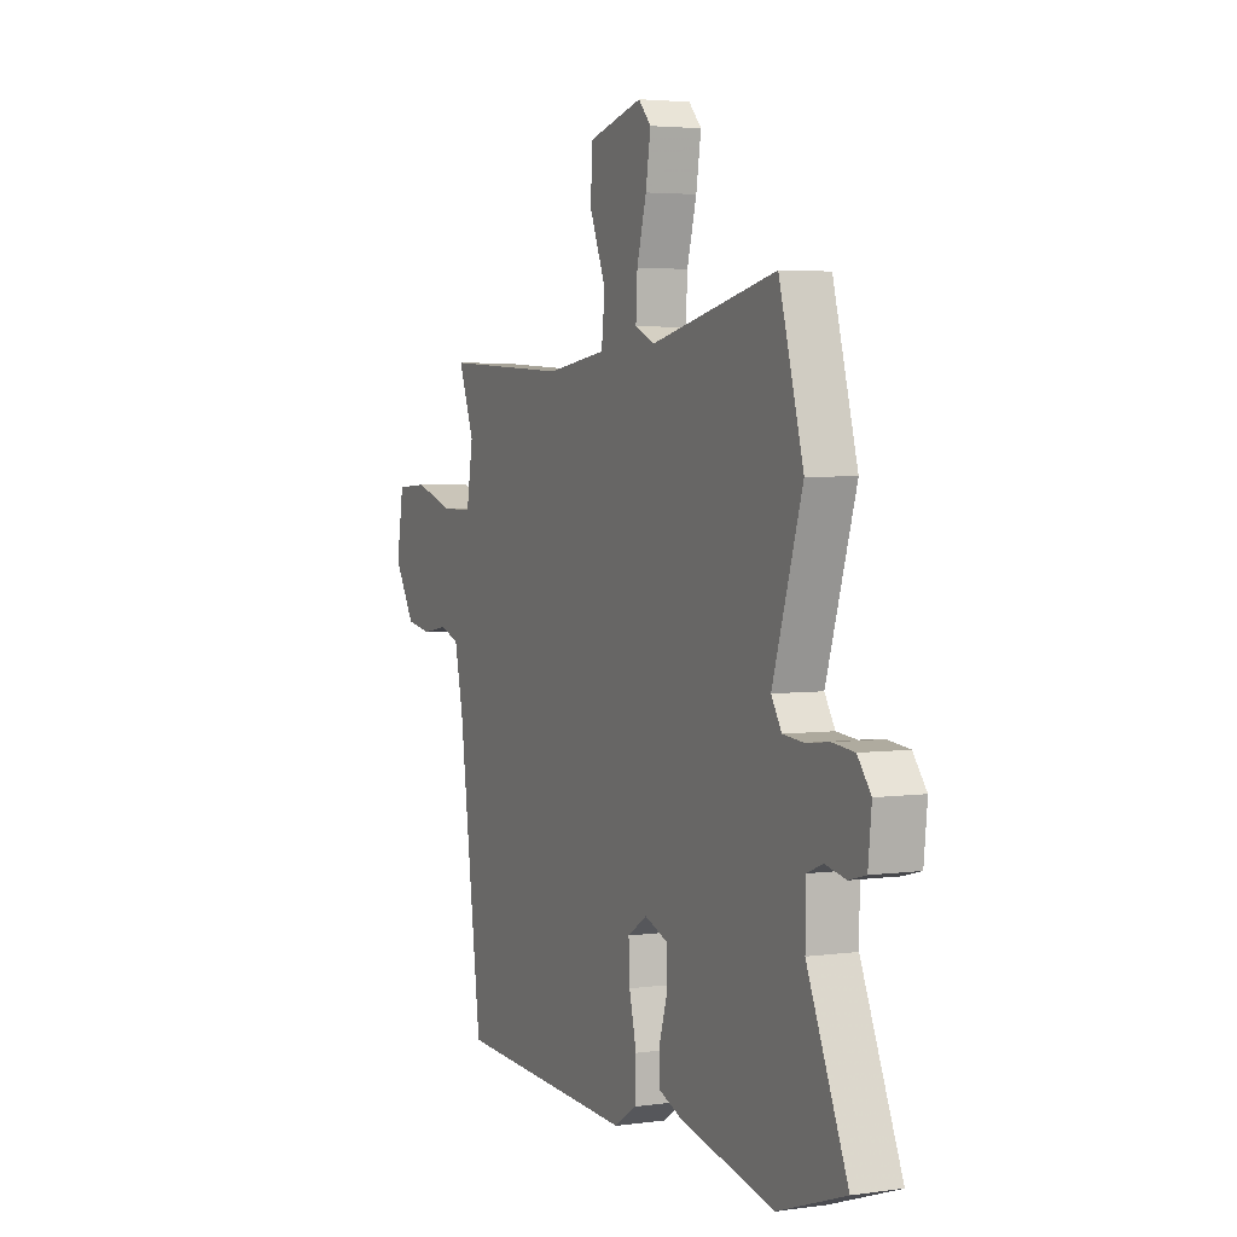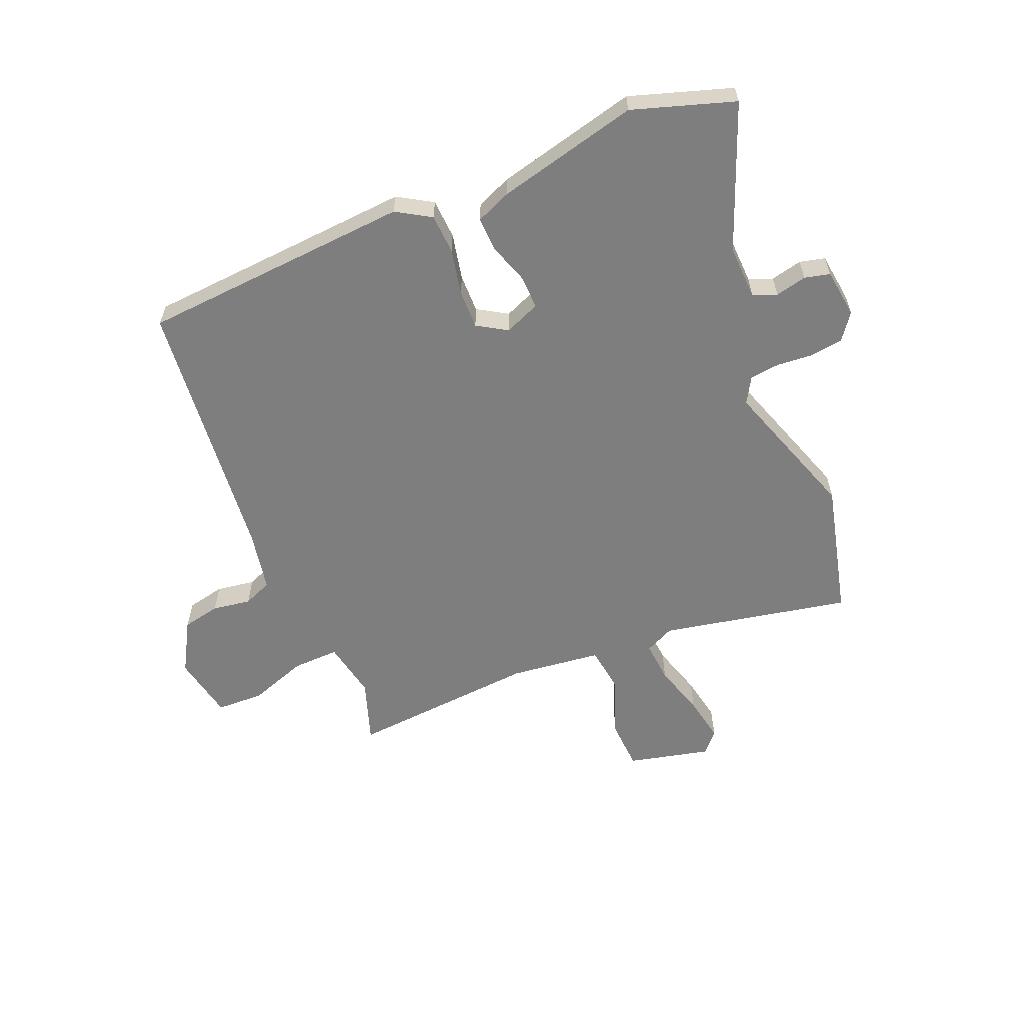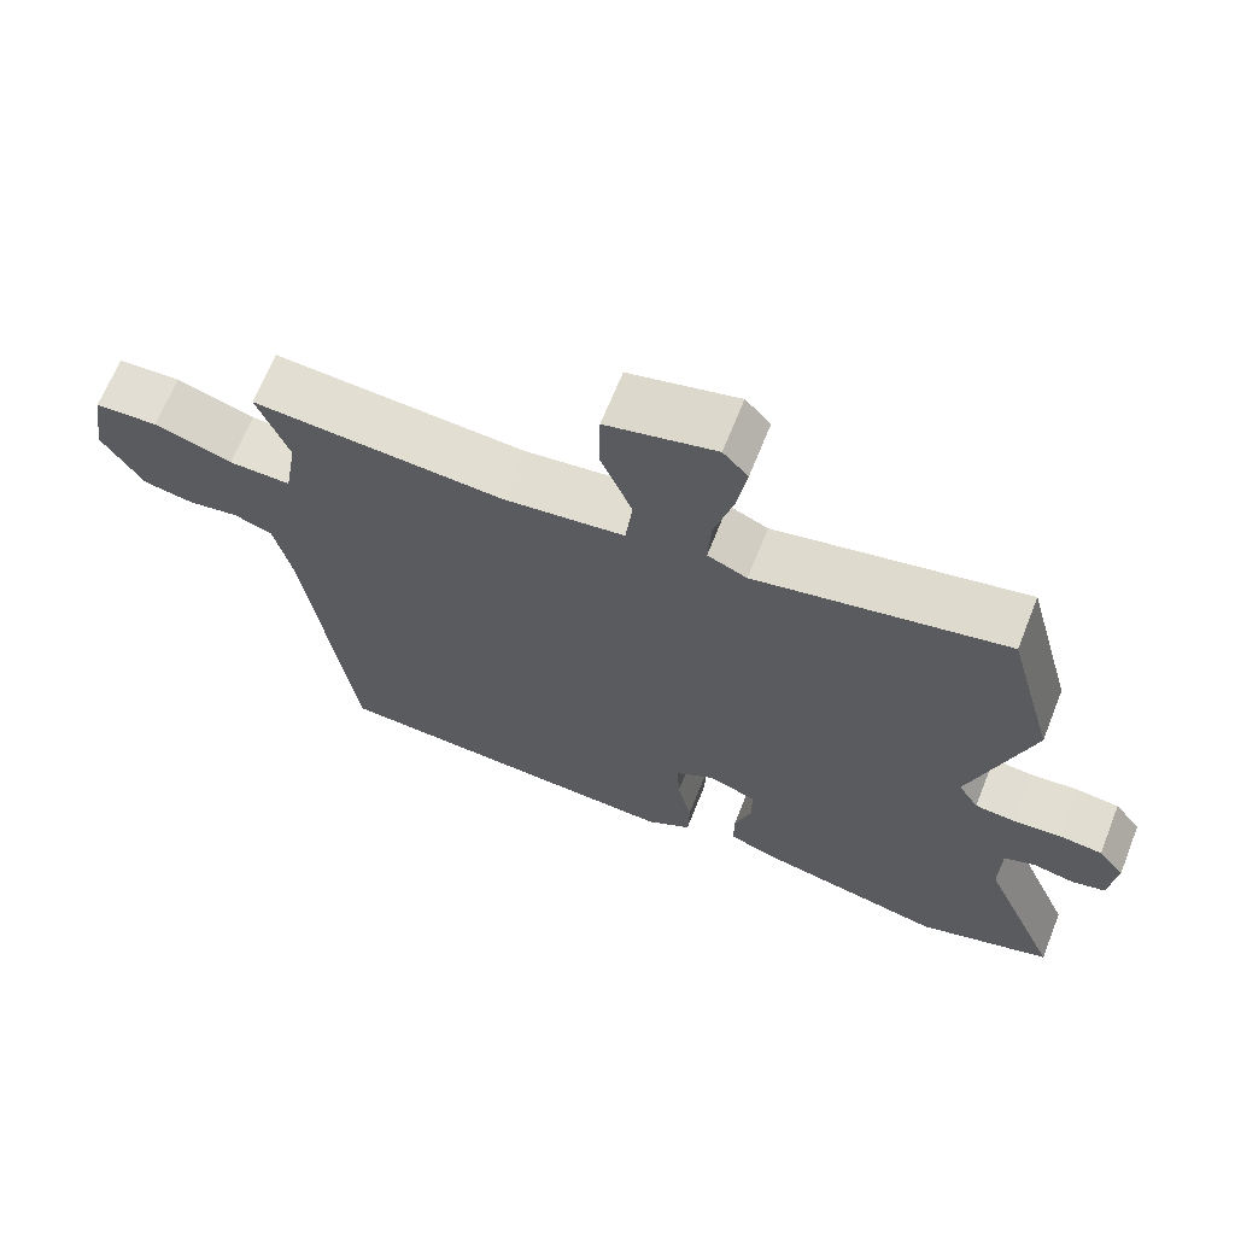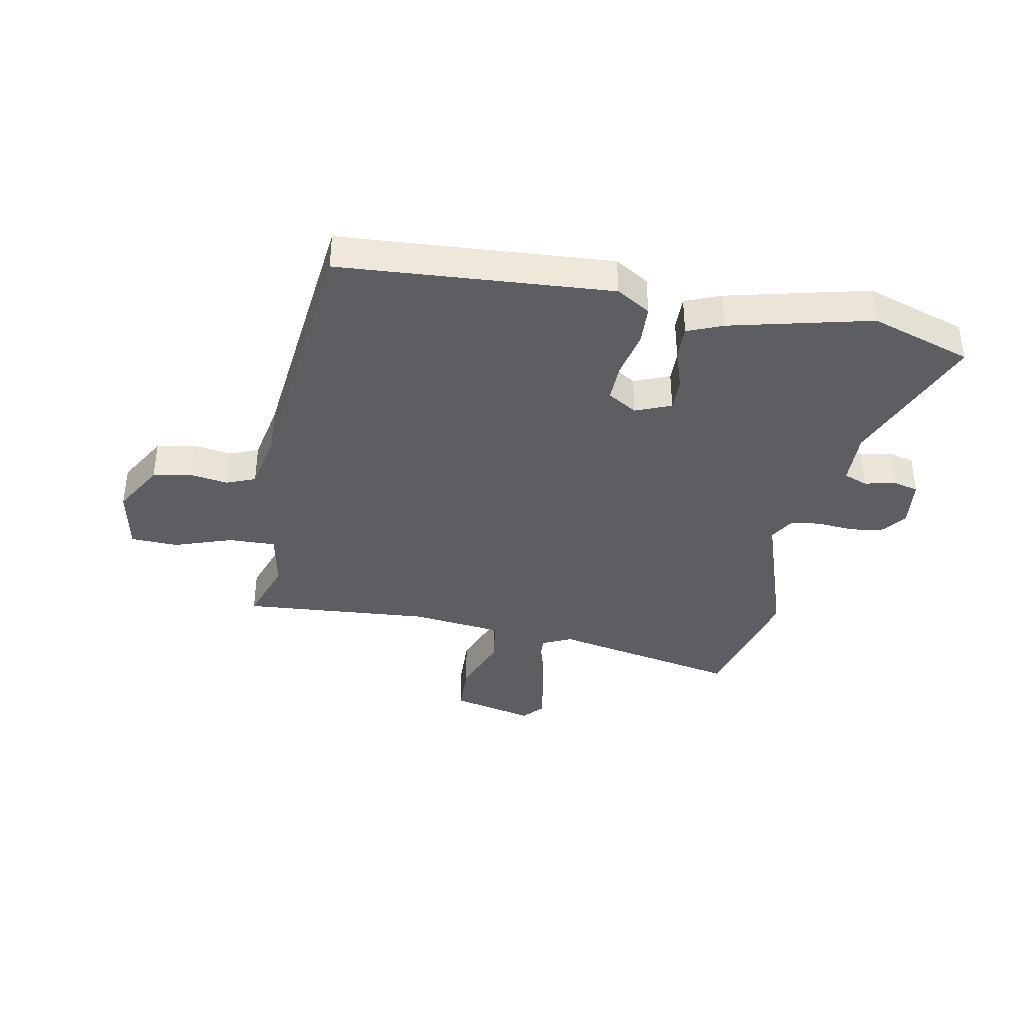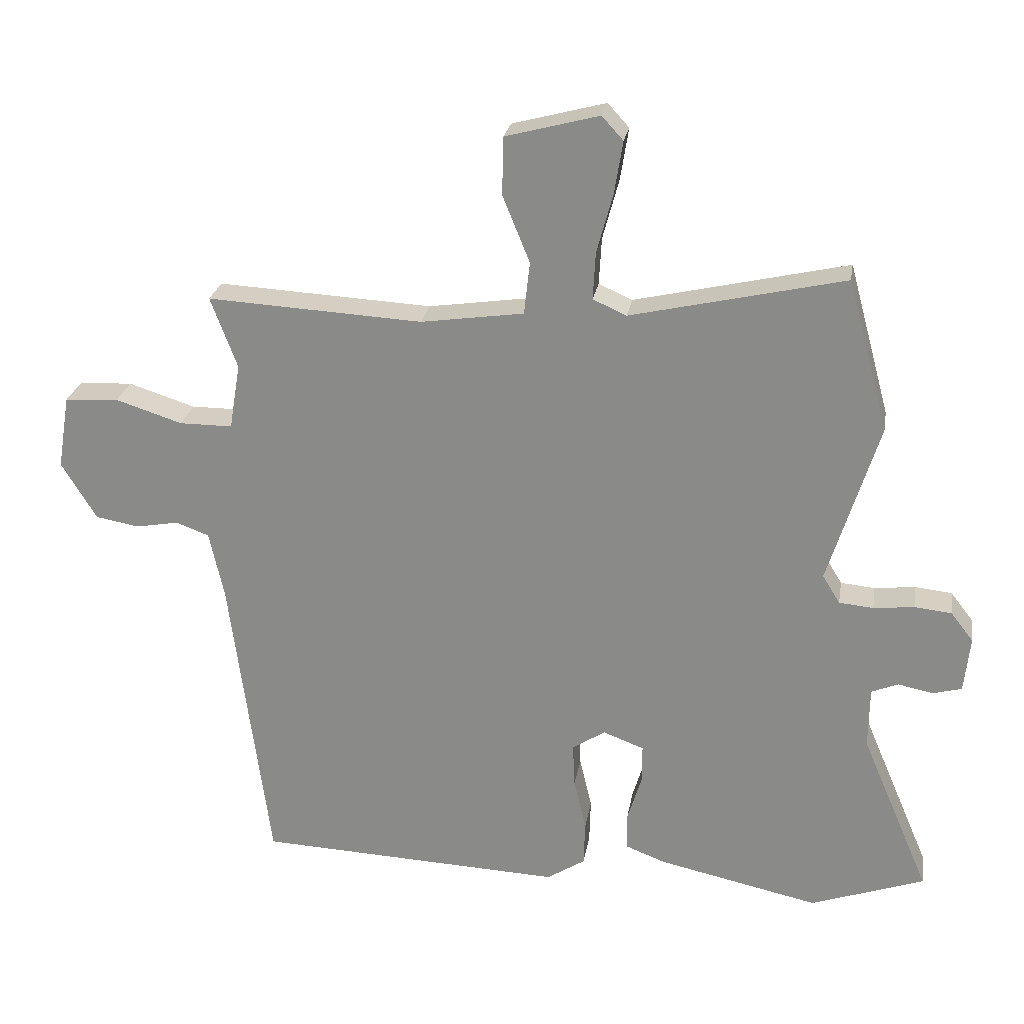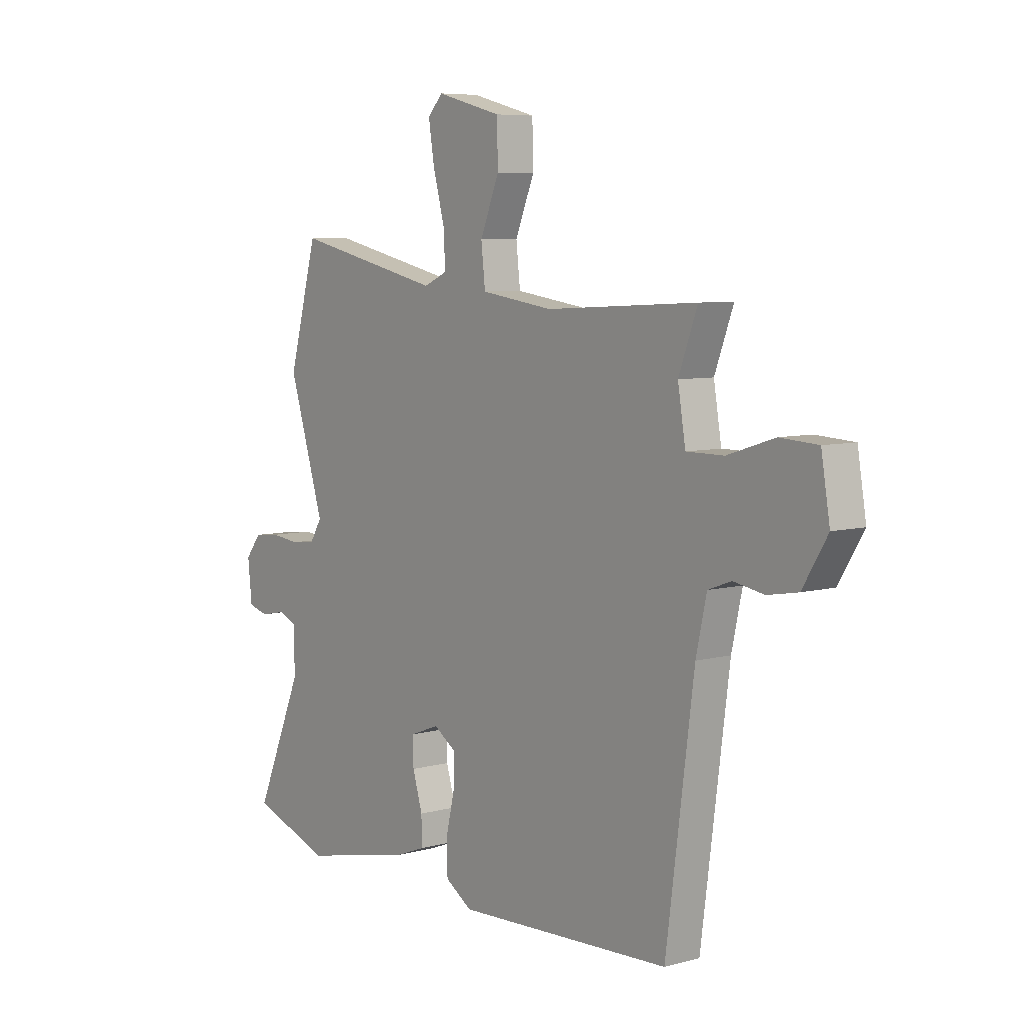
<metadata>
{"format":"obj","ext":"obj","renderer":"f3d","projection":"perspective","resolution":1024,"background":"white","views":[{"elev":3.8,"azim":-114.8,"up":"+Z"},{"elev":-59.4,"azim":-155.9,"up":"+Y"},{"elev":67.0,"azim":-158.2,"up":"+Z"},{"elev":-38.0,"azim":170.5,"up":"+Y"},{"elev":24.9,"azim":-170.6,"up":"+Z"},{"elev":6.8,"azim":51.7,"up":"+Z"}]}
</metadata>
<code>
v -0.542 0.07 0.347
v -0.478 0.07 0.581
v -0.149 0.07 0.506
v -0.097 0.07 0.529
v -0.101 0.07 0.602
v -0.126 0.07 0.694
v -0.139 0.07 0.775
v -0.106 0.07 0.811
v 0.038 0.07 0.773
v 0.04 0.07 0.684
v -0.002 0.07 0.581
v 0.007 0.07 0.5
v 0.166 0.07 0.477
v 0.498 0.07 0.495
v 0.457 0.07 0.385
v 0.474 0.07 0.283
v 0.556 0.07 0.283
v 0.659 0.07 0.316
v 0.742 0.07 0.311
v 0.761 0.07 0.197
v 0.707 0.07 0.108
v 0.64 0.07 0.096
v 0.573 0.07 0.108
v 0.522 0.07 0.089
v 0.499 0.07 -0.016
v 0.438 0.07 -0.483
v -0.037 0.07 -0.504
v -0.096 0.07 -0.466
v -0.098 0.07 -0.396
v -0.079 0.07 -0.316
v -0.076 0.07 -0.248
v -0.127 0.07 -0.215
v -0.19 0.07 -0.239
v -0.19 0.07 -0.298
v -0.168 0.07 -0.37
v -0.168 0.07 -0.429
v -0.23 0.07 -0.453
v -0.479 0.07 -0.507
v -0.655 0.07 -0.445
v -0.549 0.07 -0.196
v -0.55 0.07 -0.101
v -0.591 0.07 -0.084
v -0.646 0.07 -0.095
v -0.69 0.07 -0.083
v -0.699 0.07 0.003
v -0.664 0.07 0.048
v -0.607 0.07 0.054
v -0.544 0.07 0.047
v -0.491 0.07 0.052
v -0.464 0.07 0.096
v -0.542 0 0.347
v -0.478 0 0.581
v -0.149 0 0.506
v -0.097 0 0.529
v -0.101 0 0.602
v -0.126 0 0.694
v -0.139 0 0.775
v -0.106 0 0.811
v 0.038 0 0.773
v 0.04 0 0.684
v -0.002 0 0.581
v 0.007 0 0.5
v 0.166 0 0.477
v 0.498 0 0.495
v 0.457 0 0.385
v 0.474 0 0.283
v 0.556 0 0.283
v 0.659 0 0.316
v 0.742 0 0.311
v 0.761 0 0.197
v 0.707 0 0.108
v 0.64 0 0.096
v 0.573 0 0.108
v 0.522 0 0.089
v 0.499 0 -0.016
v 0.438 0 -0.483
v -0.037 0 -0.504
v -0.096 0 -0.466
v -0.098 0 -0.396
v -0.079 0 -0.316
v -0.076 0 -0.248
v -0.127 0 -0.215
v -0.19 0 -0.239
v -0.19 0 -0.298
v -0.168 0 -0.37
v -0.168 0 -0.429
v -0.23 0 -0.453
v -0.479 0 -0.507
v -0.655 0 -0.445
v -0.549 0 -0.196
v -0.55 0 -0.101
v -0.591 0 -0.084
v -0.646 0 -0.095
v -0.69 0 -0.083
v -0.699 0 0.003
v -0.664 0 0.048
v -0.607 0 0.054
v -0.544 0 0.047
v -0.491 0 0.052
v -0.464 0 0.096
f 46 47 48
f 45 46 48
f 44 45 48
f 43 44 48
f 42 43 48
f 41 42 48 49
f 40 41 49 50
f 38 39 40
f 37 38 40
f 36 37 40
f 35 36 40
f 34 35 40
f 33 34 40 50
f 28 29 30
f 27 28 30
f 26 27 30
f 25 26 30
f 24 25 30 31
f 21 22 23
f 20 21 23
f 19 20 23
f 18 19 23
f 17 18 23
f 16 17 23 24
f 13 14 15
f 12 13 15 16
f 9 10 11
f 8 9 11
f 7 8 11
f 6 7 11
f 5 6 11
f 4 5 11 12
f 24 31 32
f 16 24 32
f 12 16 32
f 4 12 32
f 3 4 32
f 32 33 50
f 3 32 50
f 2 3 50
f 1 2 50
f 98 97 96
f 98 96 95
f 98 95 94
f 98 94 93
f 98 93 92
f 99 98 92 91
f 100 99 91 90
f 90 89 88
f 90 88 87
f 90 87 86
f 90 86 85
f 90 85 84
f 100 90 84 83
f 80 79 78
f 80 78 77
f 80 77 76
f 80 76 75
f 81 80 75 74
f 73 72 71
f 73 71 70
f 73 70 69
f 73 69 68
f 73 68 67
f 74 73 67 66
f 65 64 63
f 66 65 63 62
f 61 60 59
f 61 59 58
f 61 58 57
f 61 57 56
f 61 56 55
f 62 61 55 54
f 82 81 74
f 82 74 66
f 82 66 62
f 82 62 54
f 82 54 53
f 100 83 82
f 100 82 53
f 100 53 52
f 100 52 51
f 1 51 52 2
f 2 52 53 3
f 3 53 54 4
f 4 54 55 5
f 5 55 56 6
f 6 56 57 7
f 7 57 58 8
f 8 58 59 9
f 9 59 60 10
f 10 60 61 11
f 11 61 62 12
f 12 62 63 13
f 13 63 64 14
f 14 64 65 15
f 15 65 66 16
f 16 66 67 17
f 17 67 68 18
f 18 68 69 19
f 19 69 70 20
f 20 70 71 21
f 21 71 72 22
f 22 72 73 23
f 23 73 74 24
f 24 74 75 25
f 25 75 76 26
f 26 76 77 27
f 27 77 78 28
f 28 78 79 29
f 29 79 80 30
f 30 80 81 31
f 31 81 82 32
f 32 82 83 33
f 33 83 84 34
f 34 84 85 35
f 35 85 86 36
f 36 86 87 37
f 37 87 88 38
f 38 88 89 39
f 39 89 90 40
f 40 90 91 41
f 41 91 92 42
f 42 92 93 43
f 43 93 94 44
f 44 94 95 45
f 45 95 96 46
f 46 96 97 47
f 47 97 98 48
f 48 98 99 49
f 49 99 100 50
f 50 100 51 1

</code>
